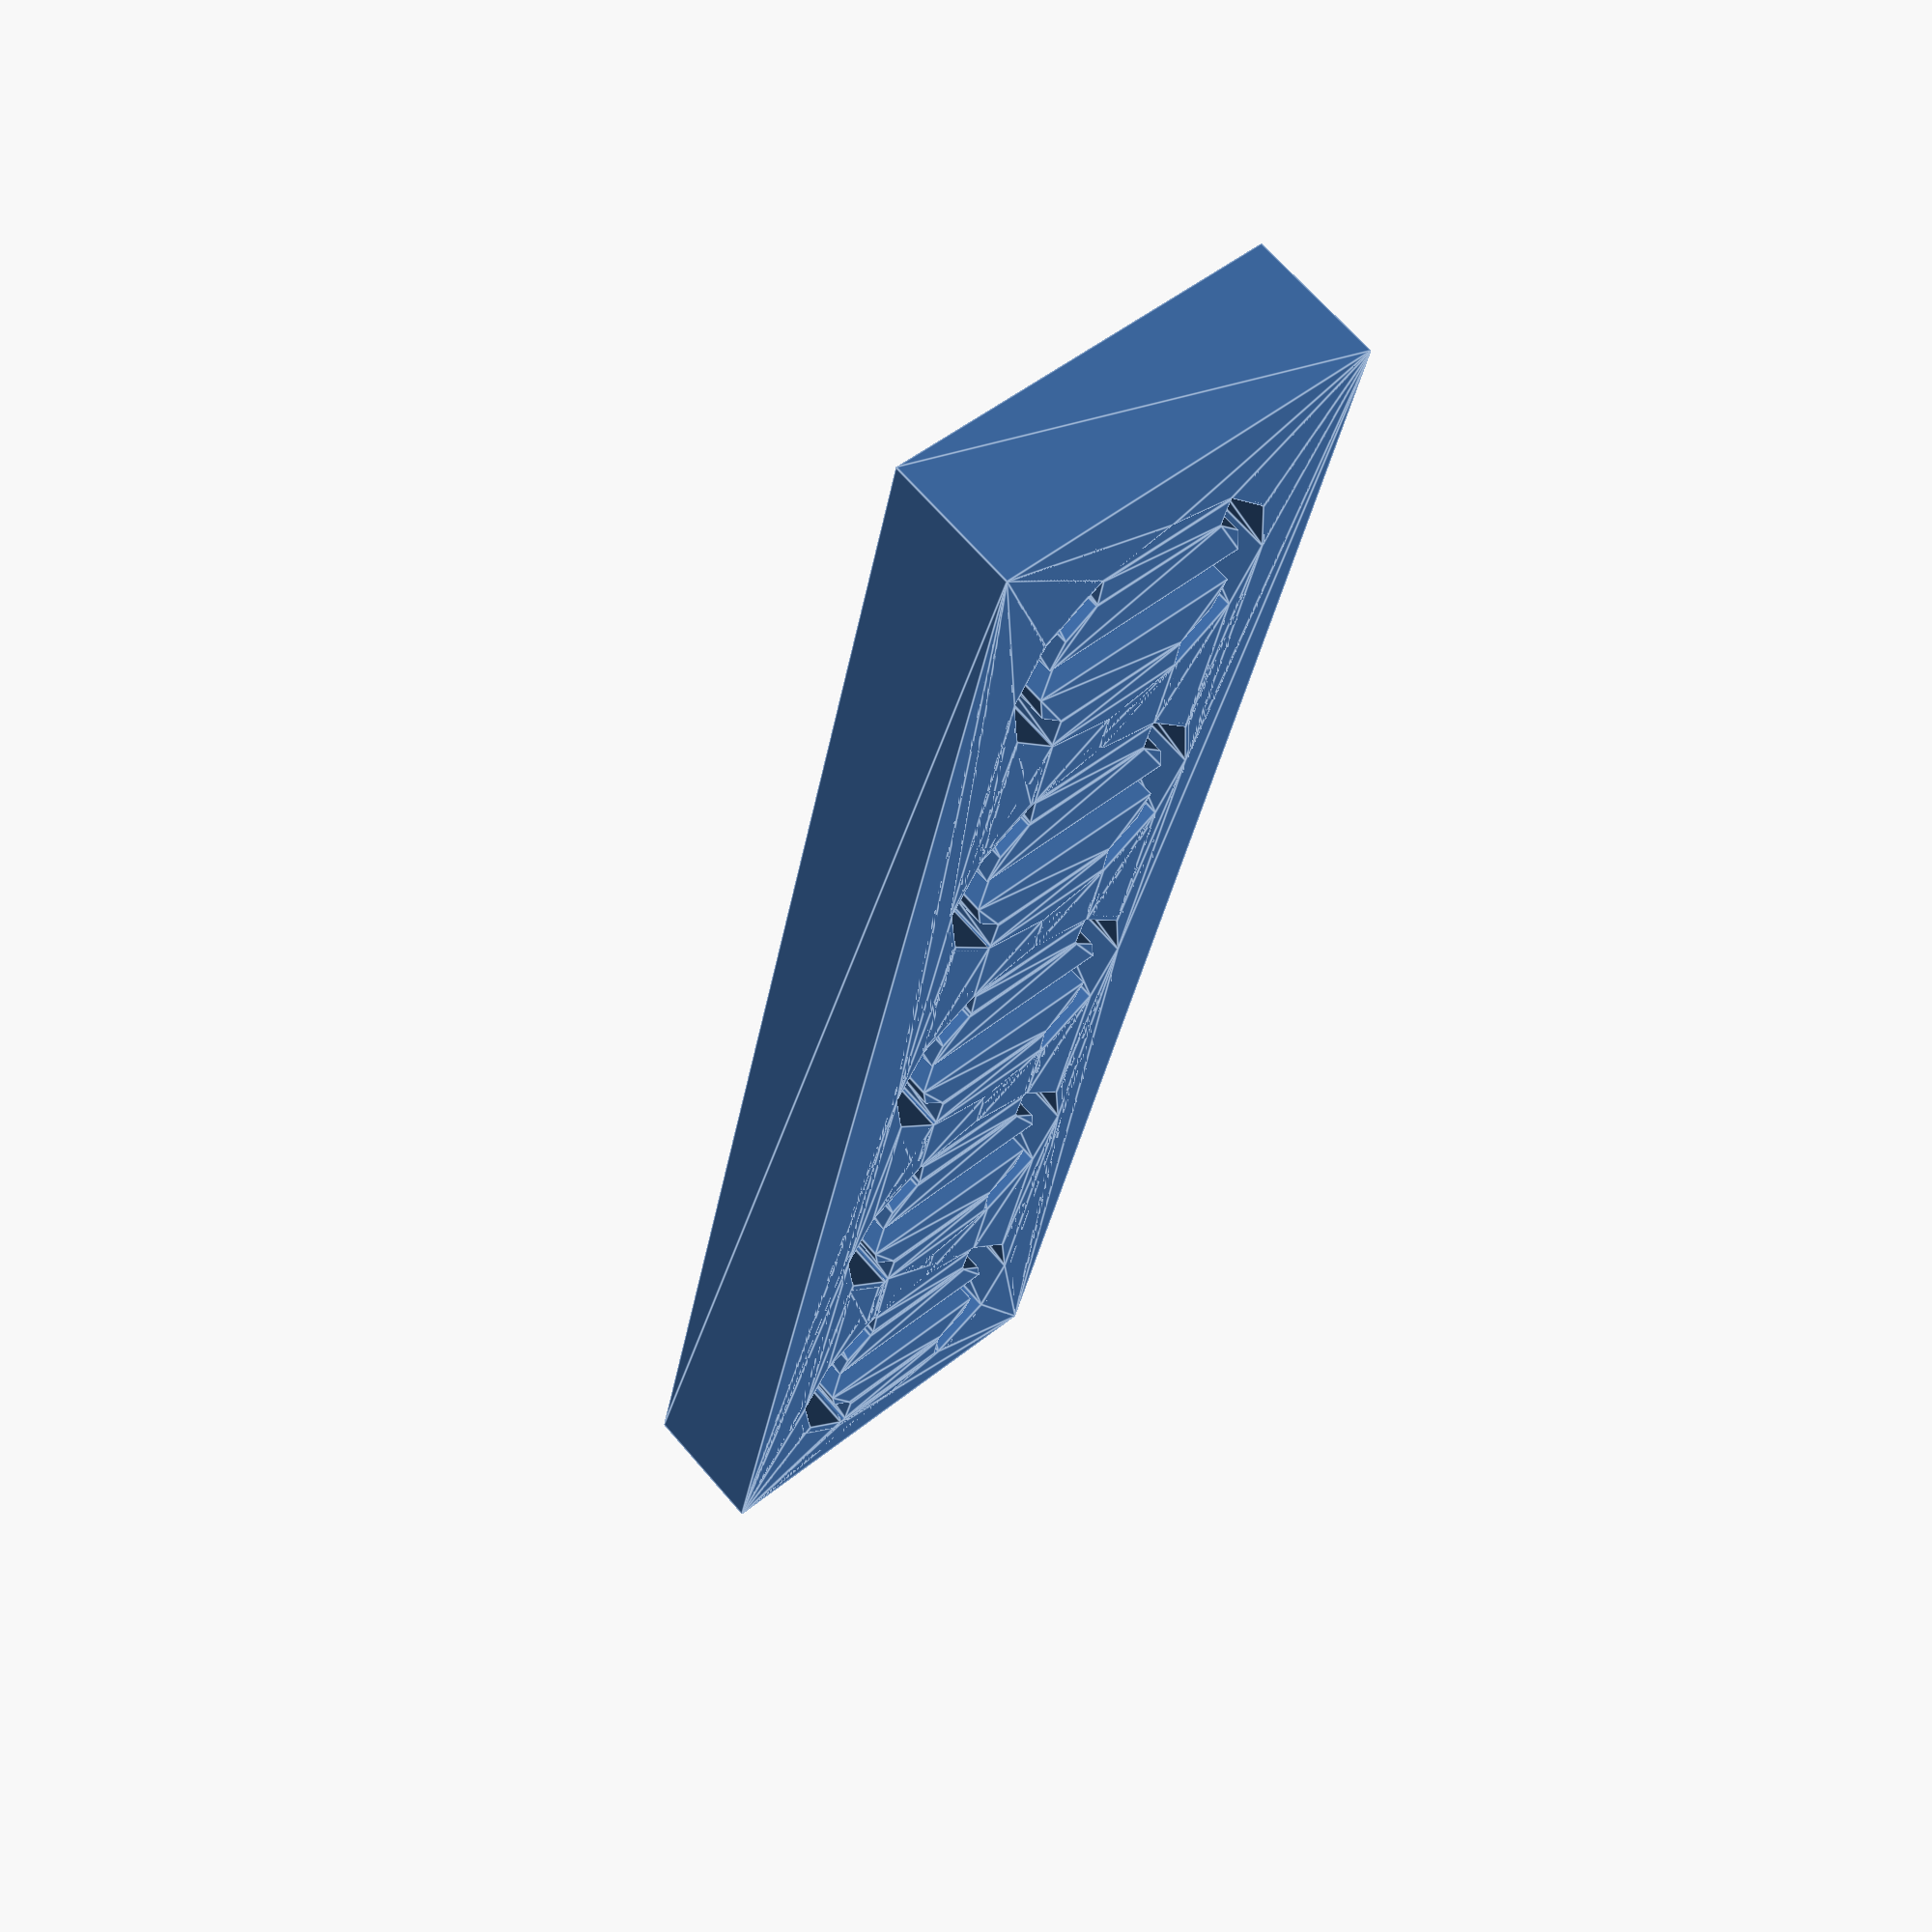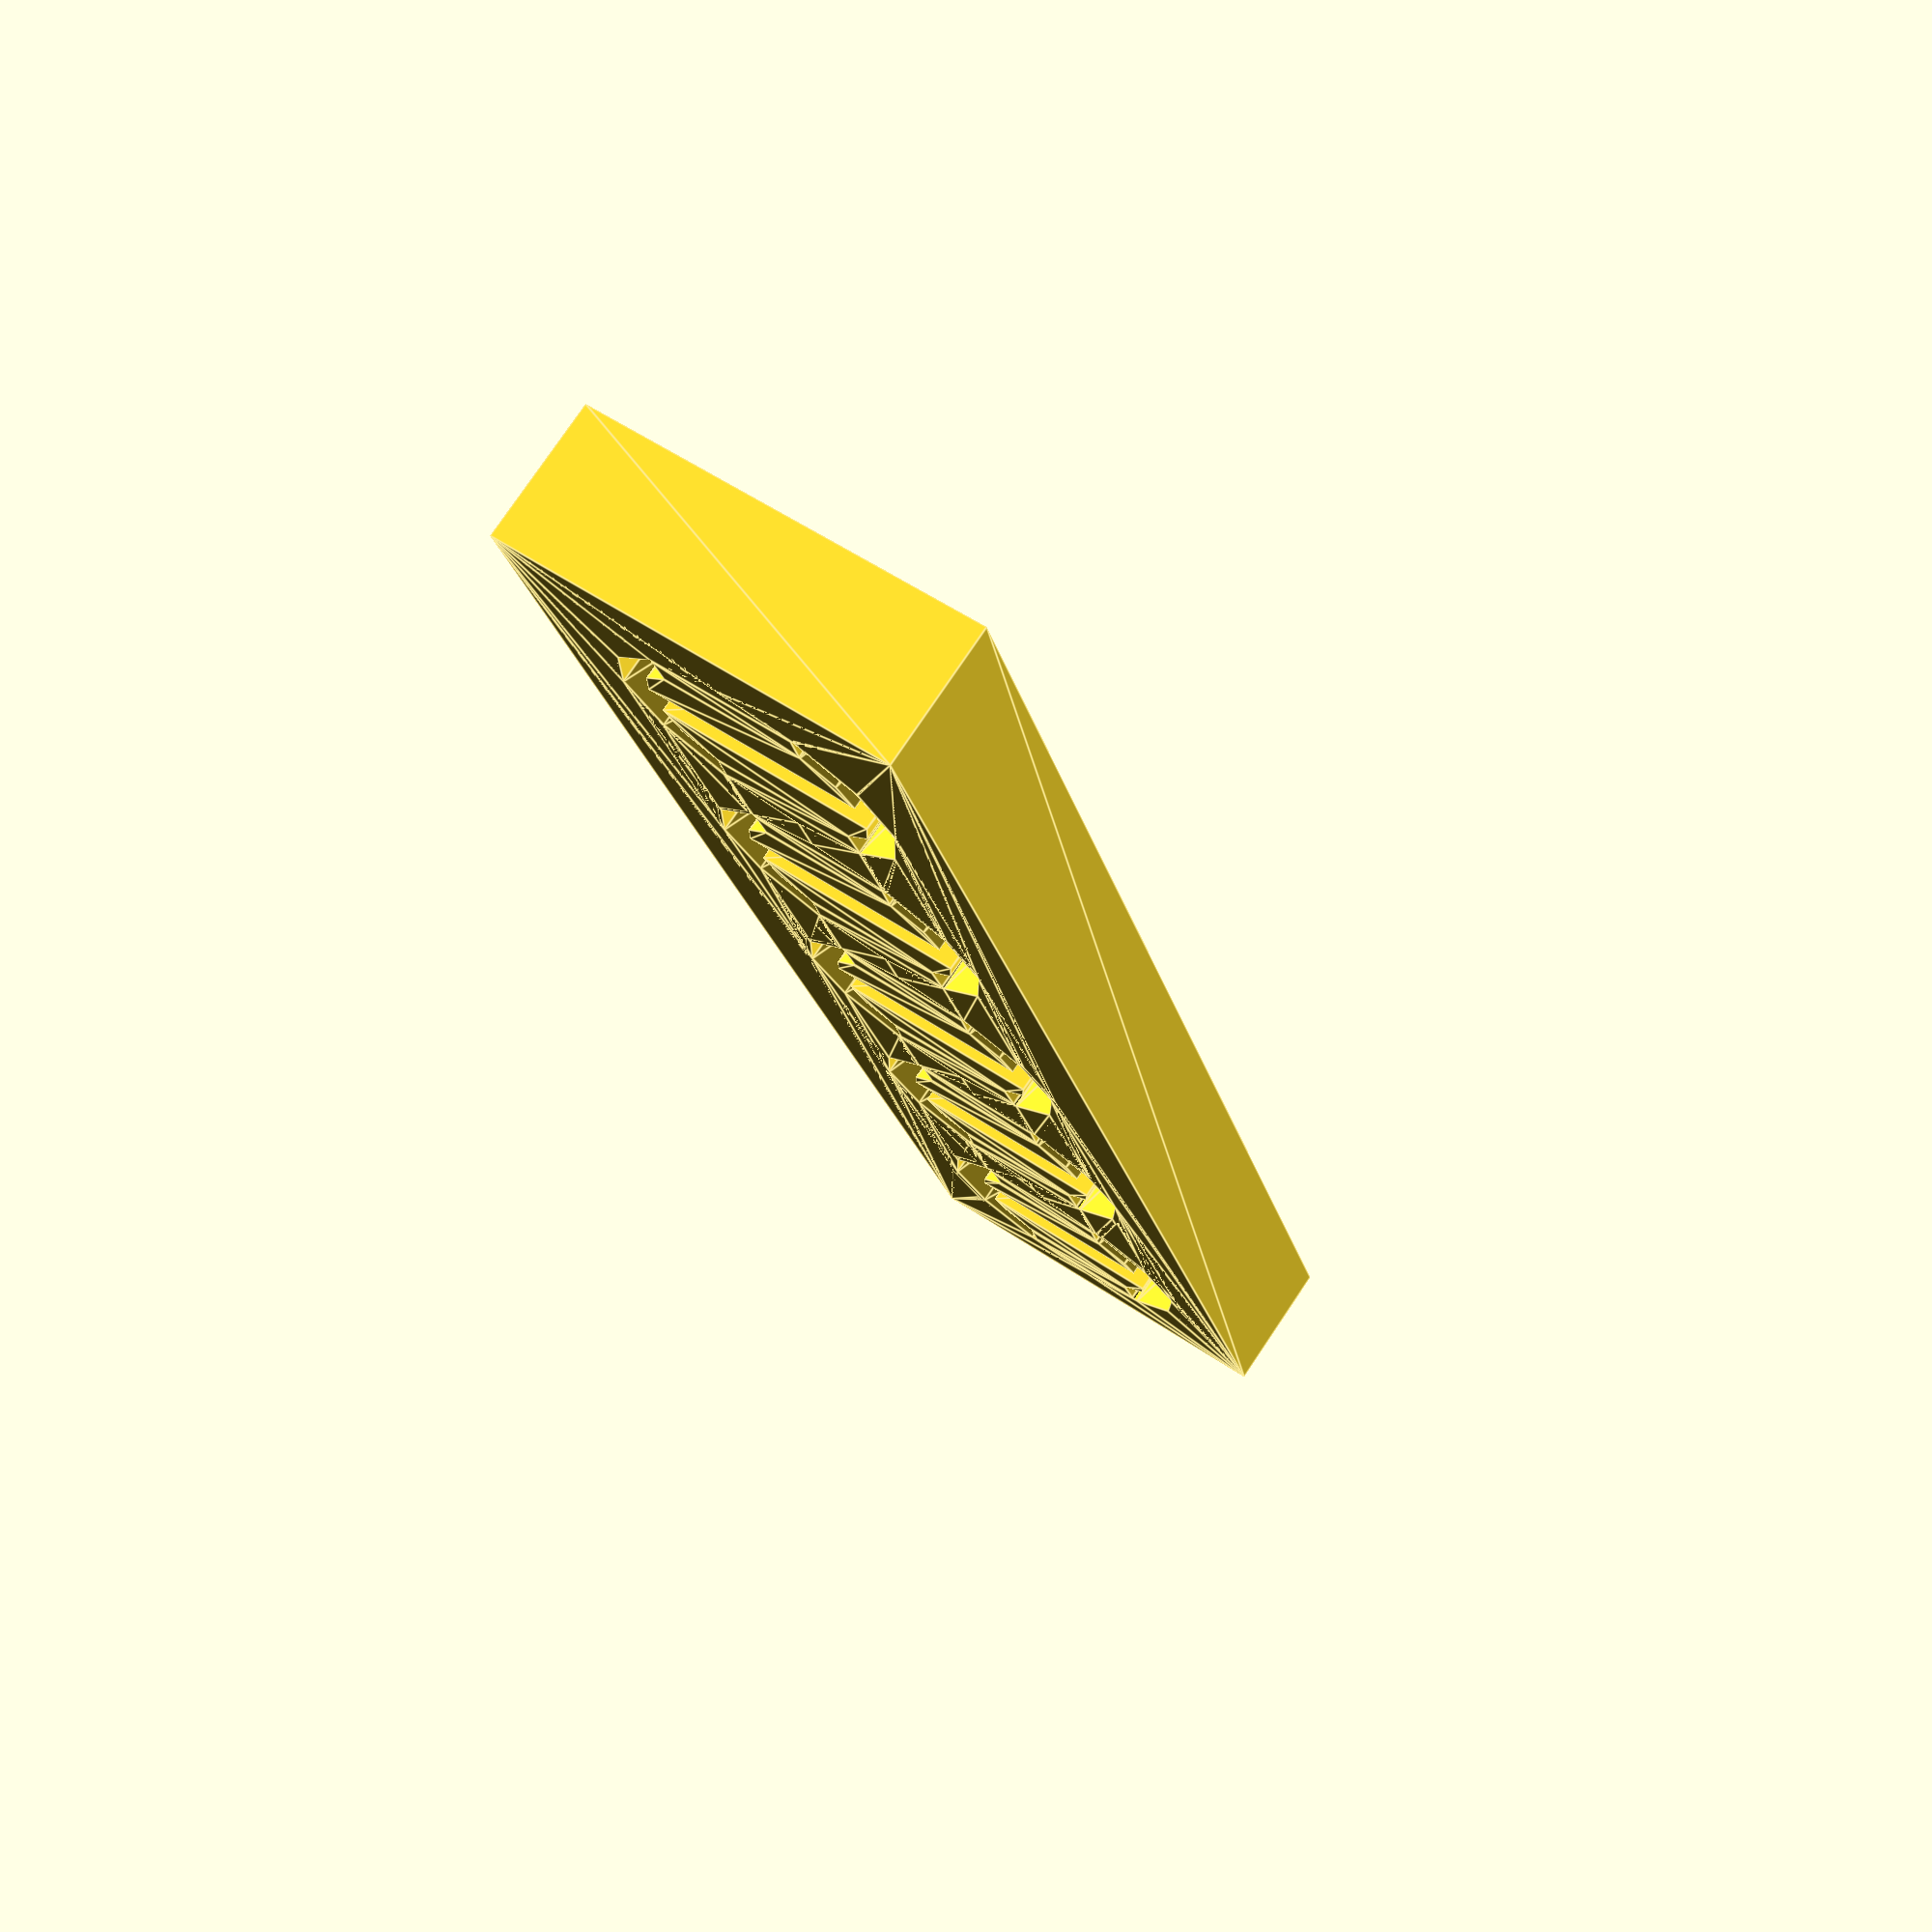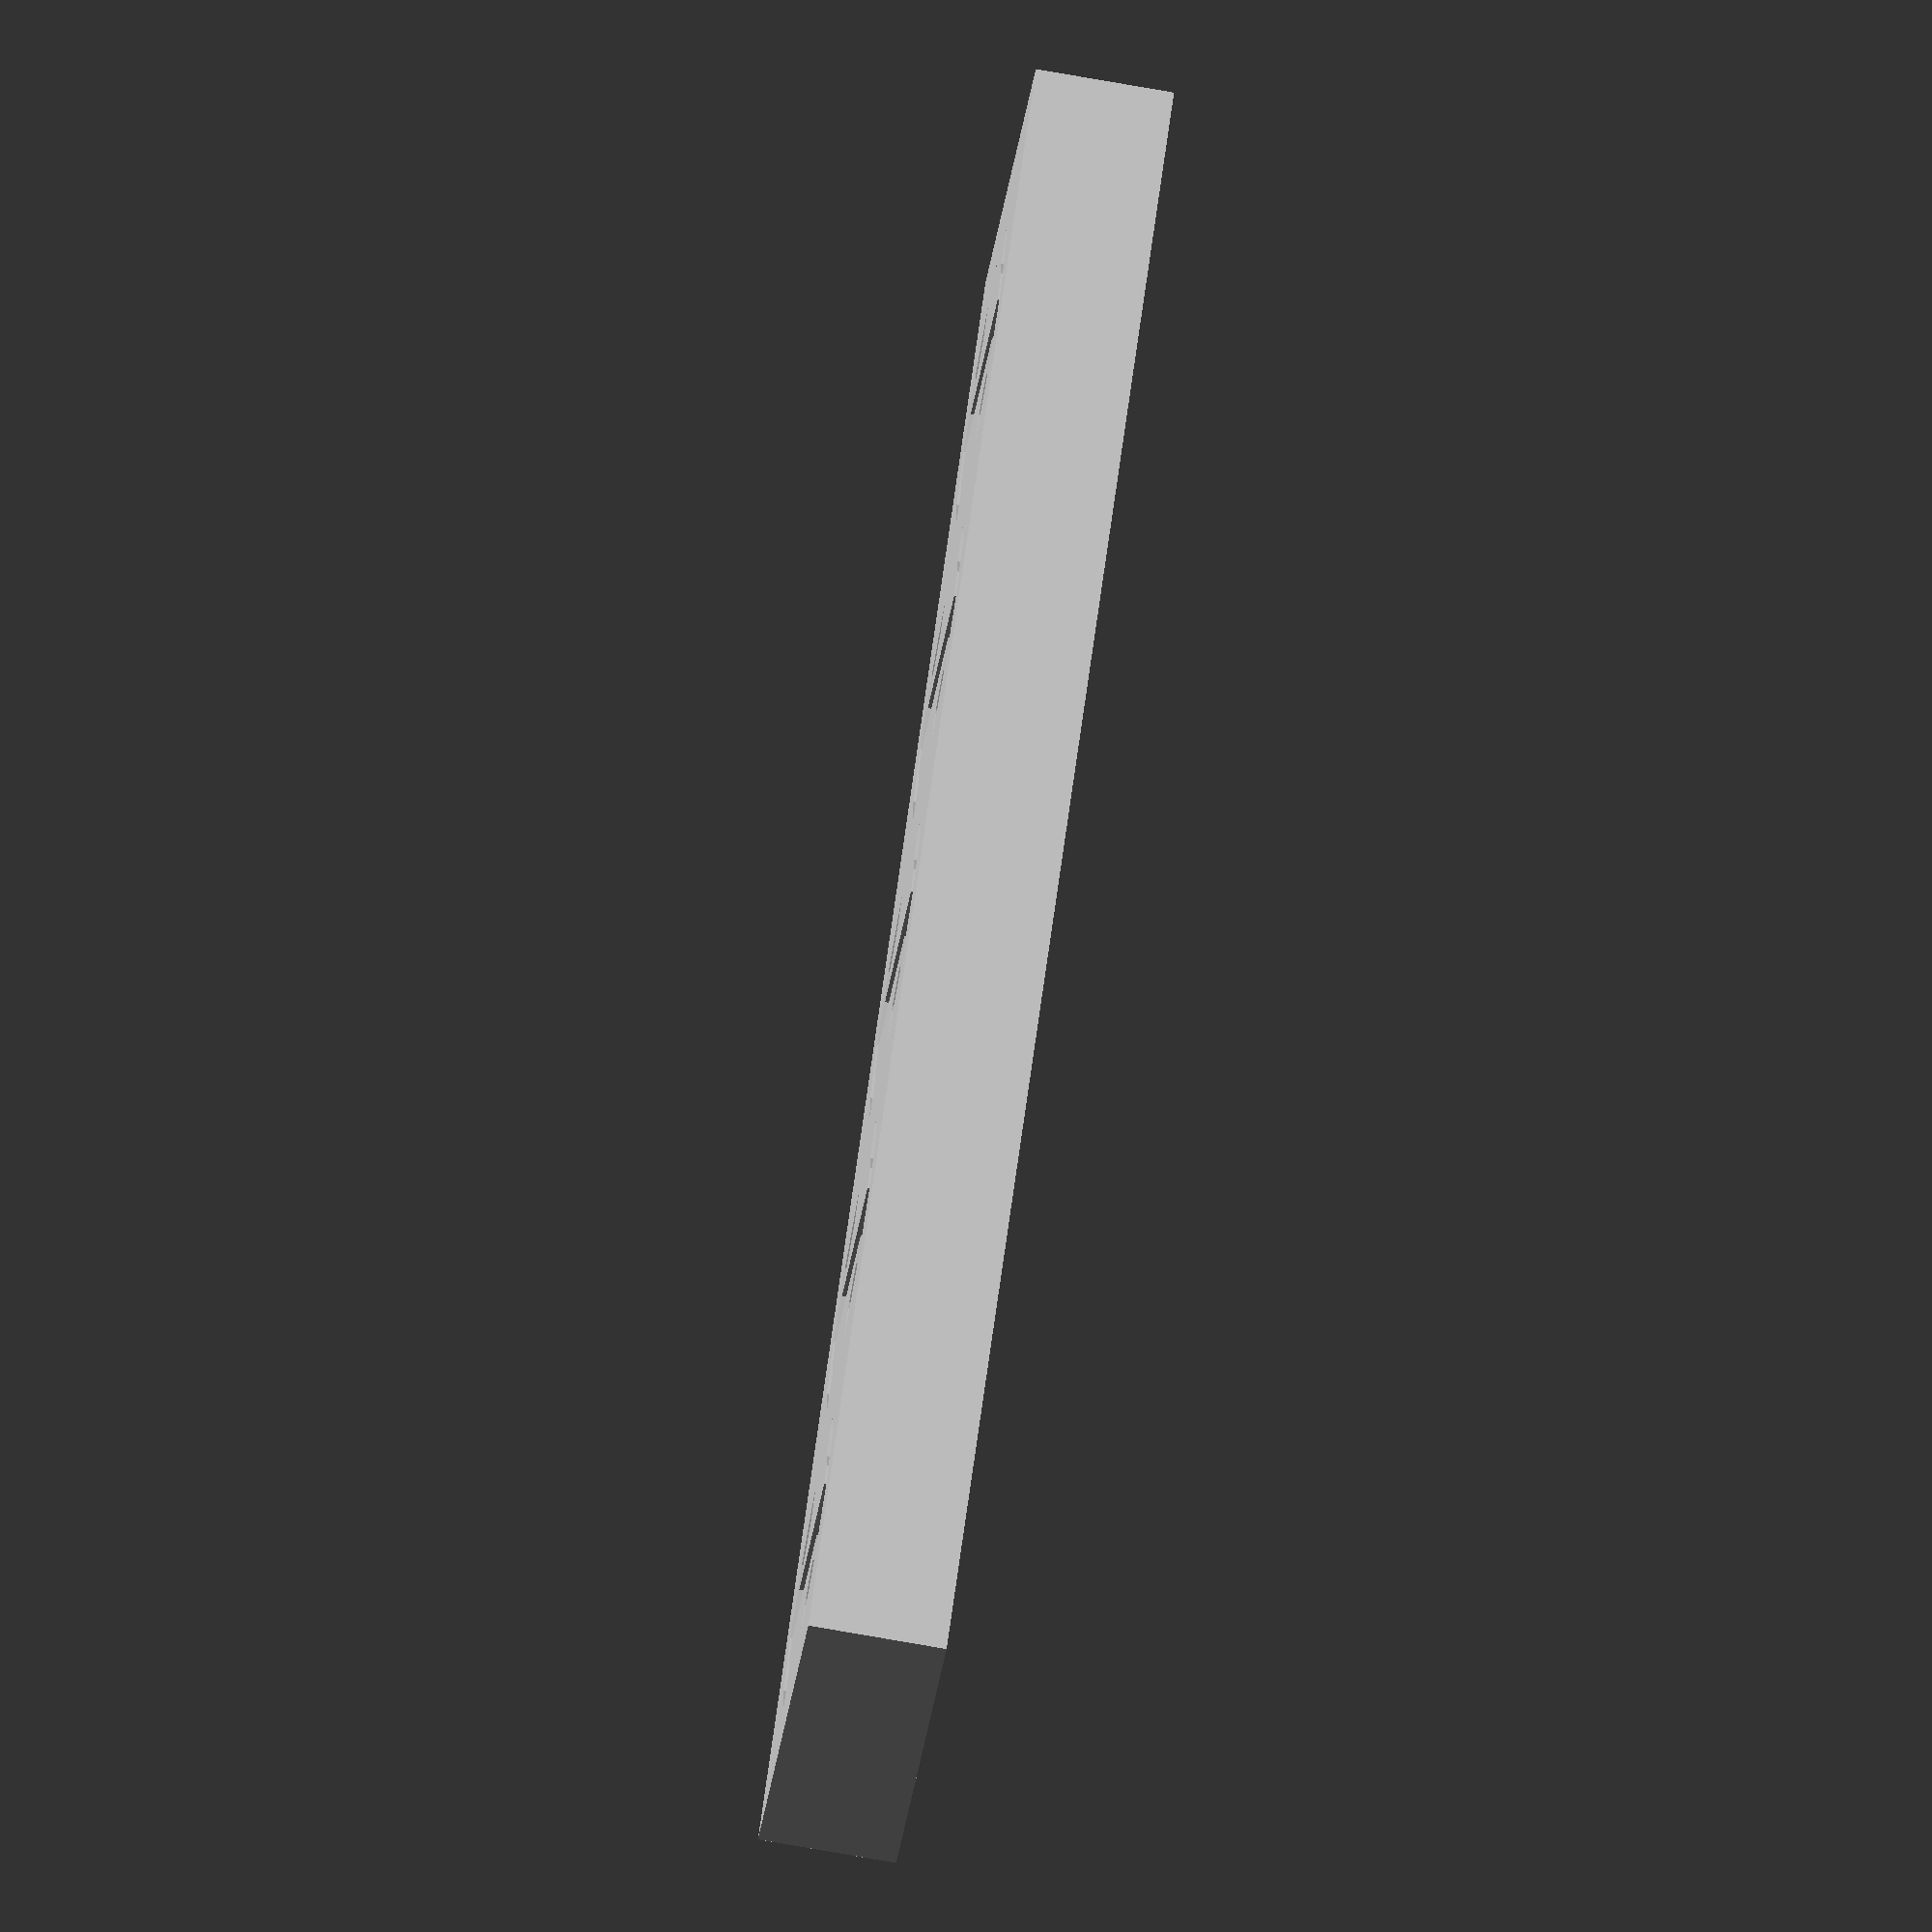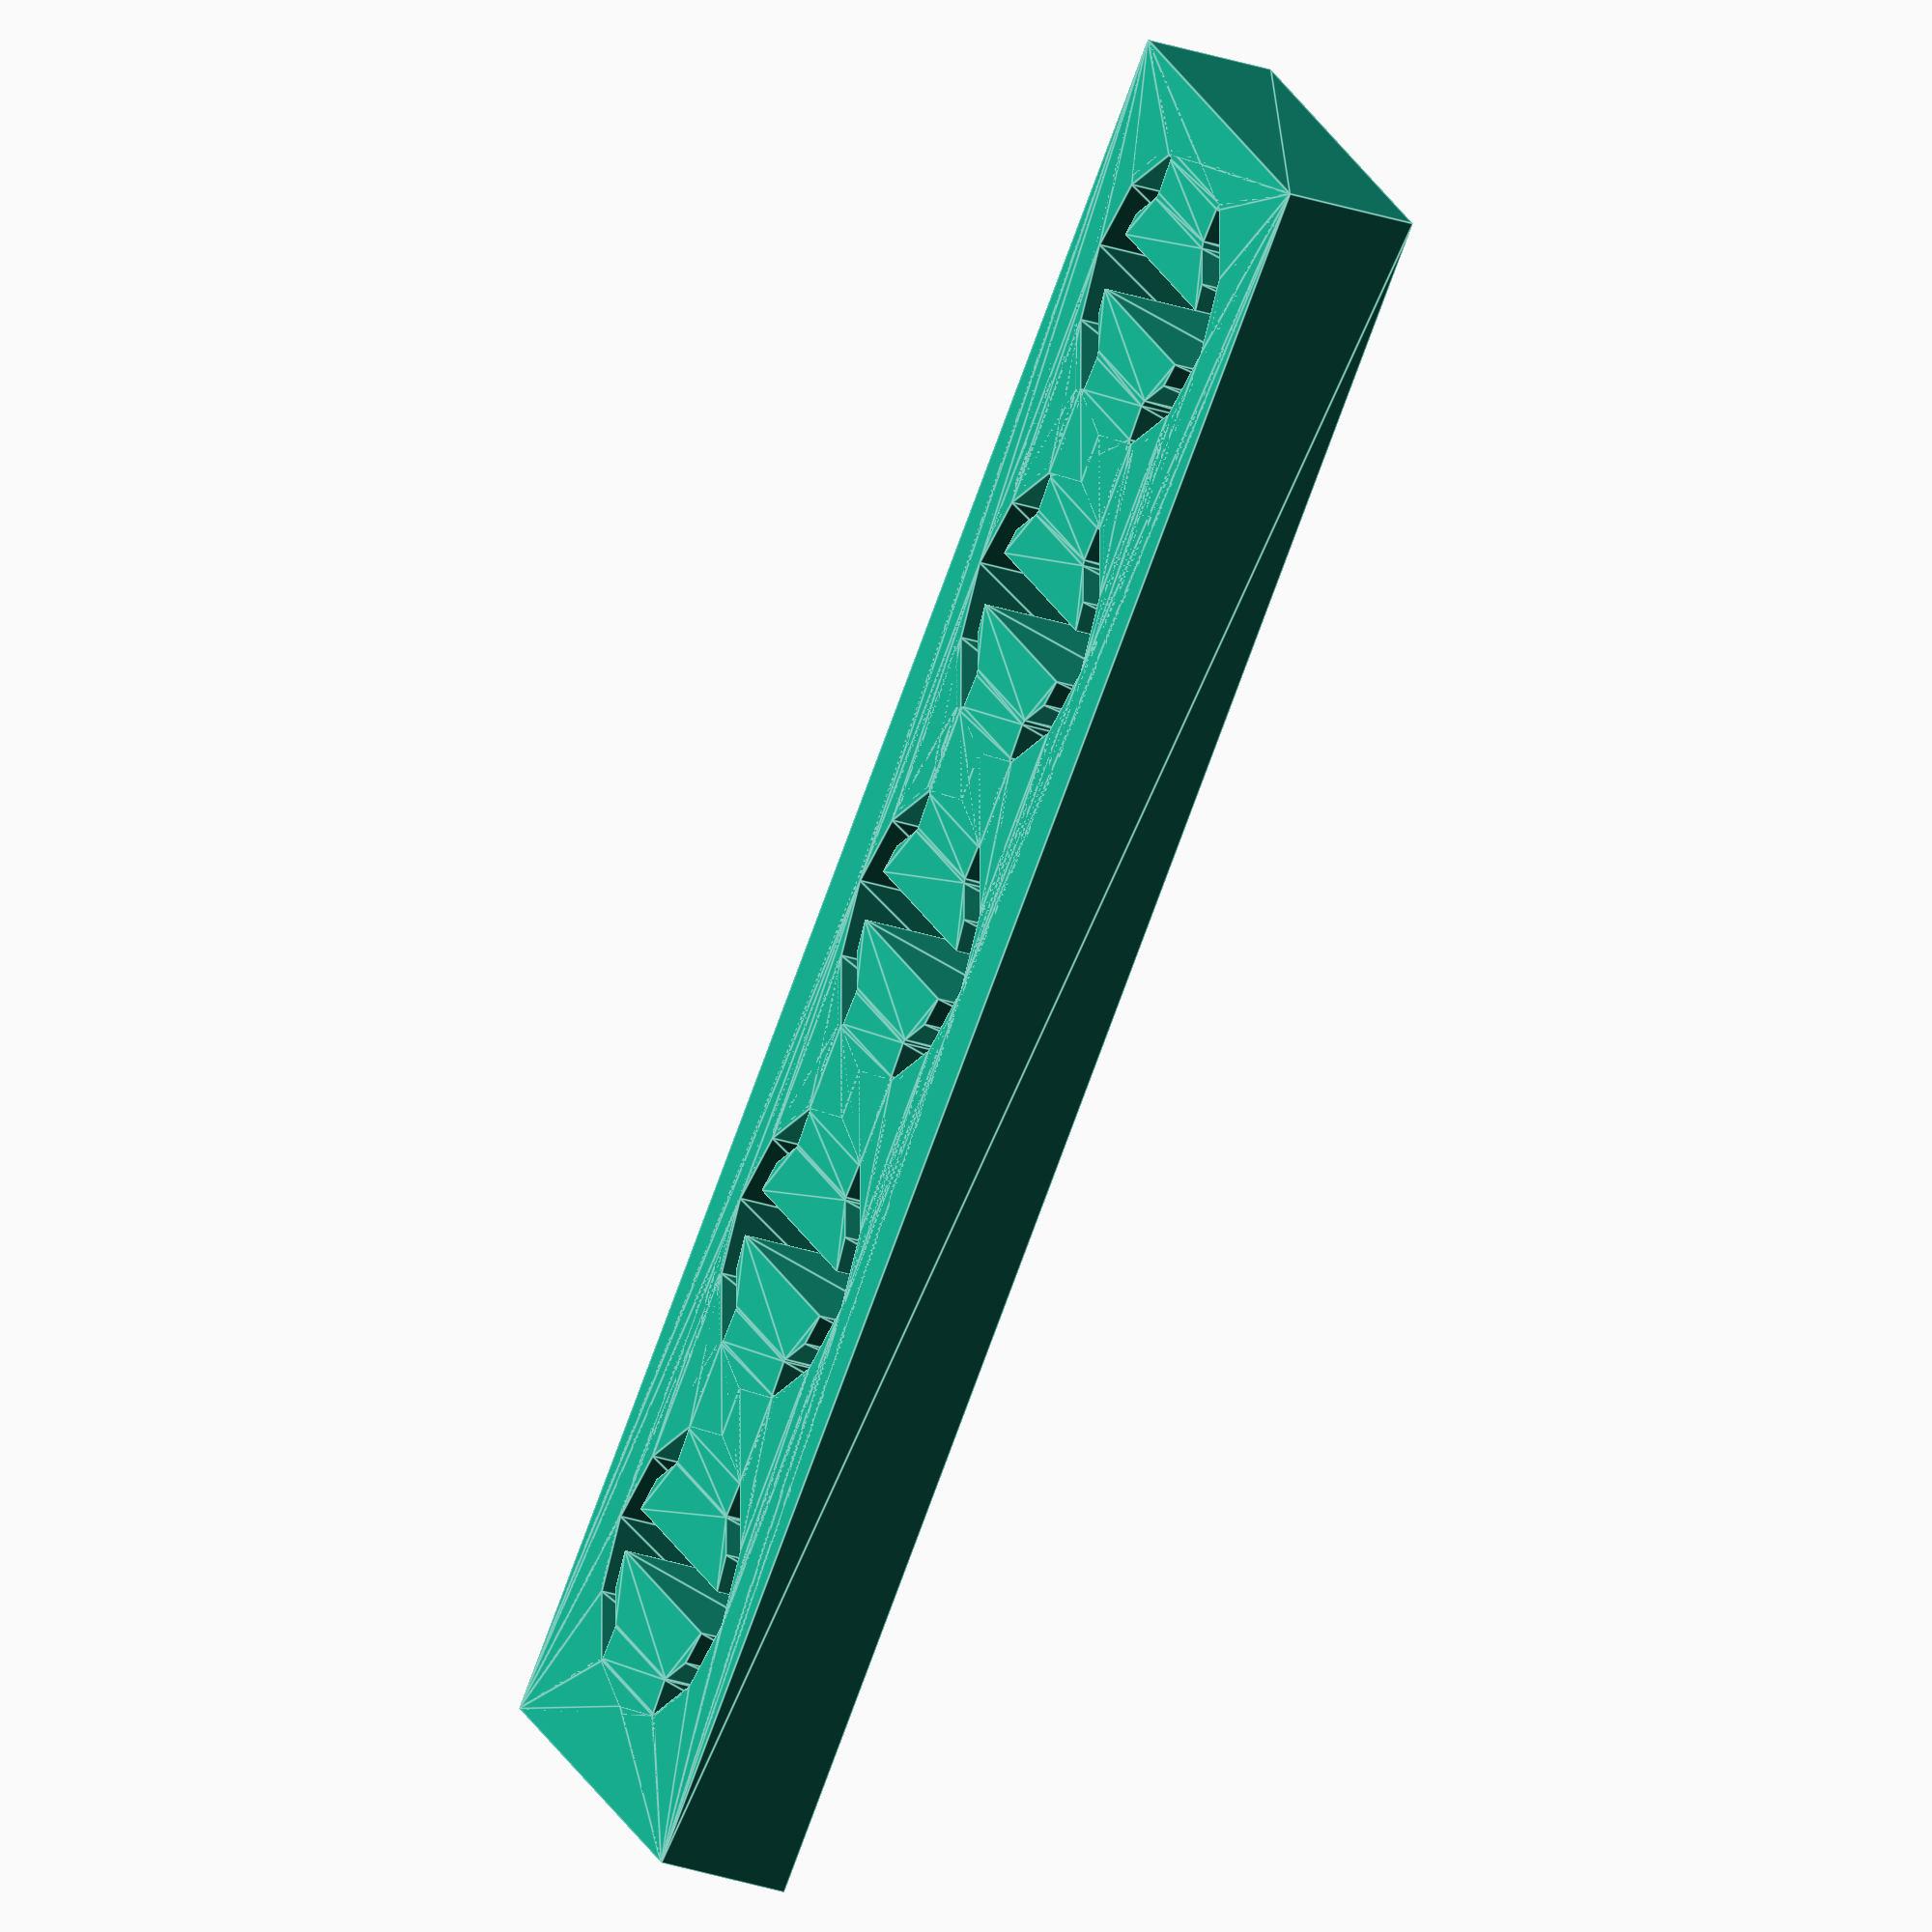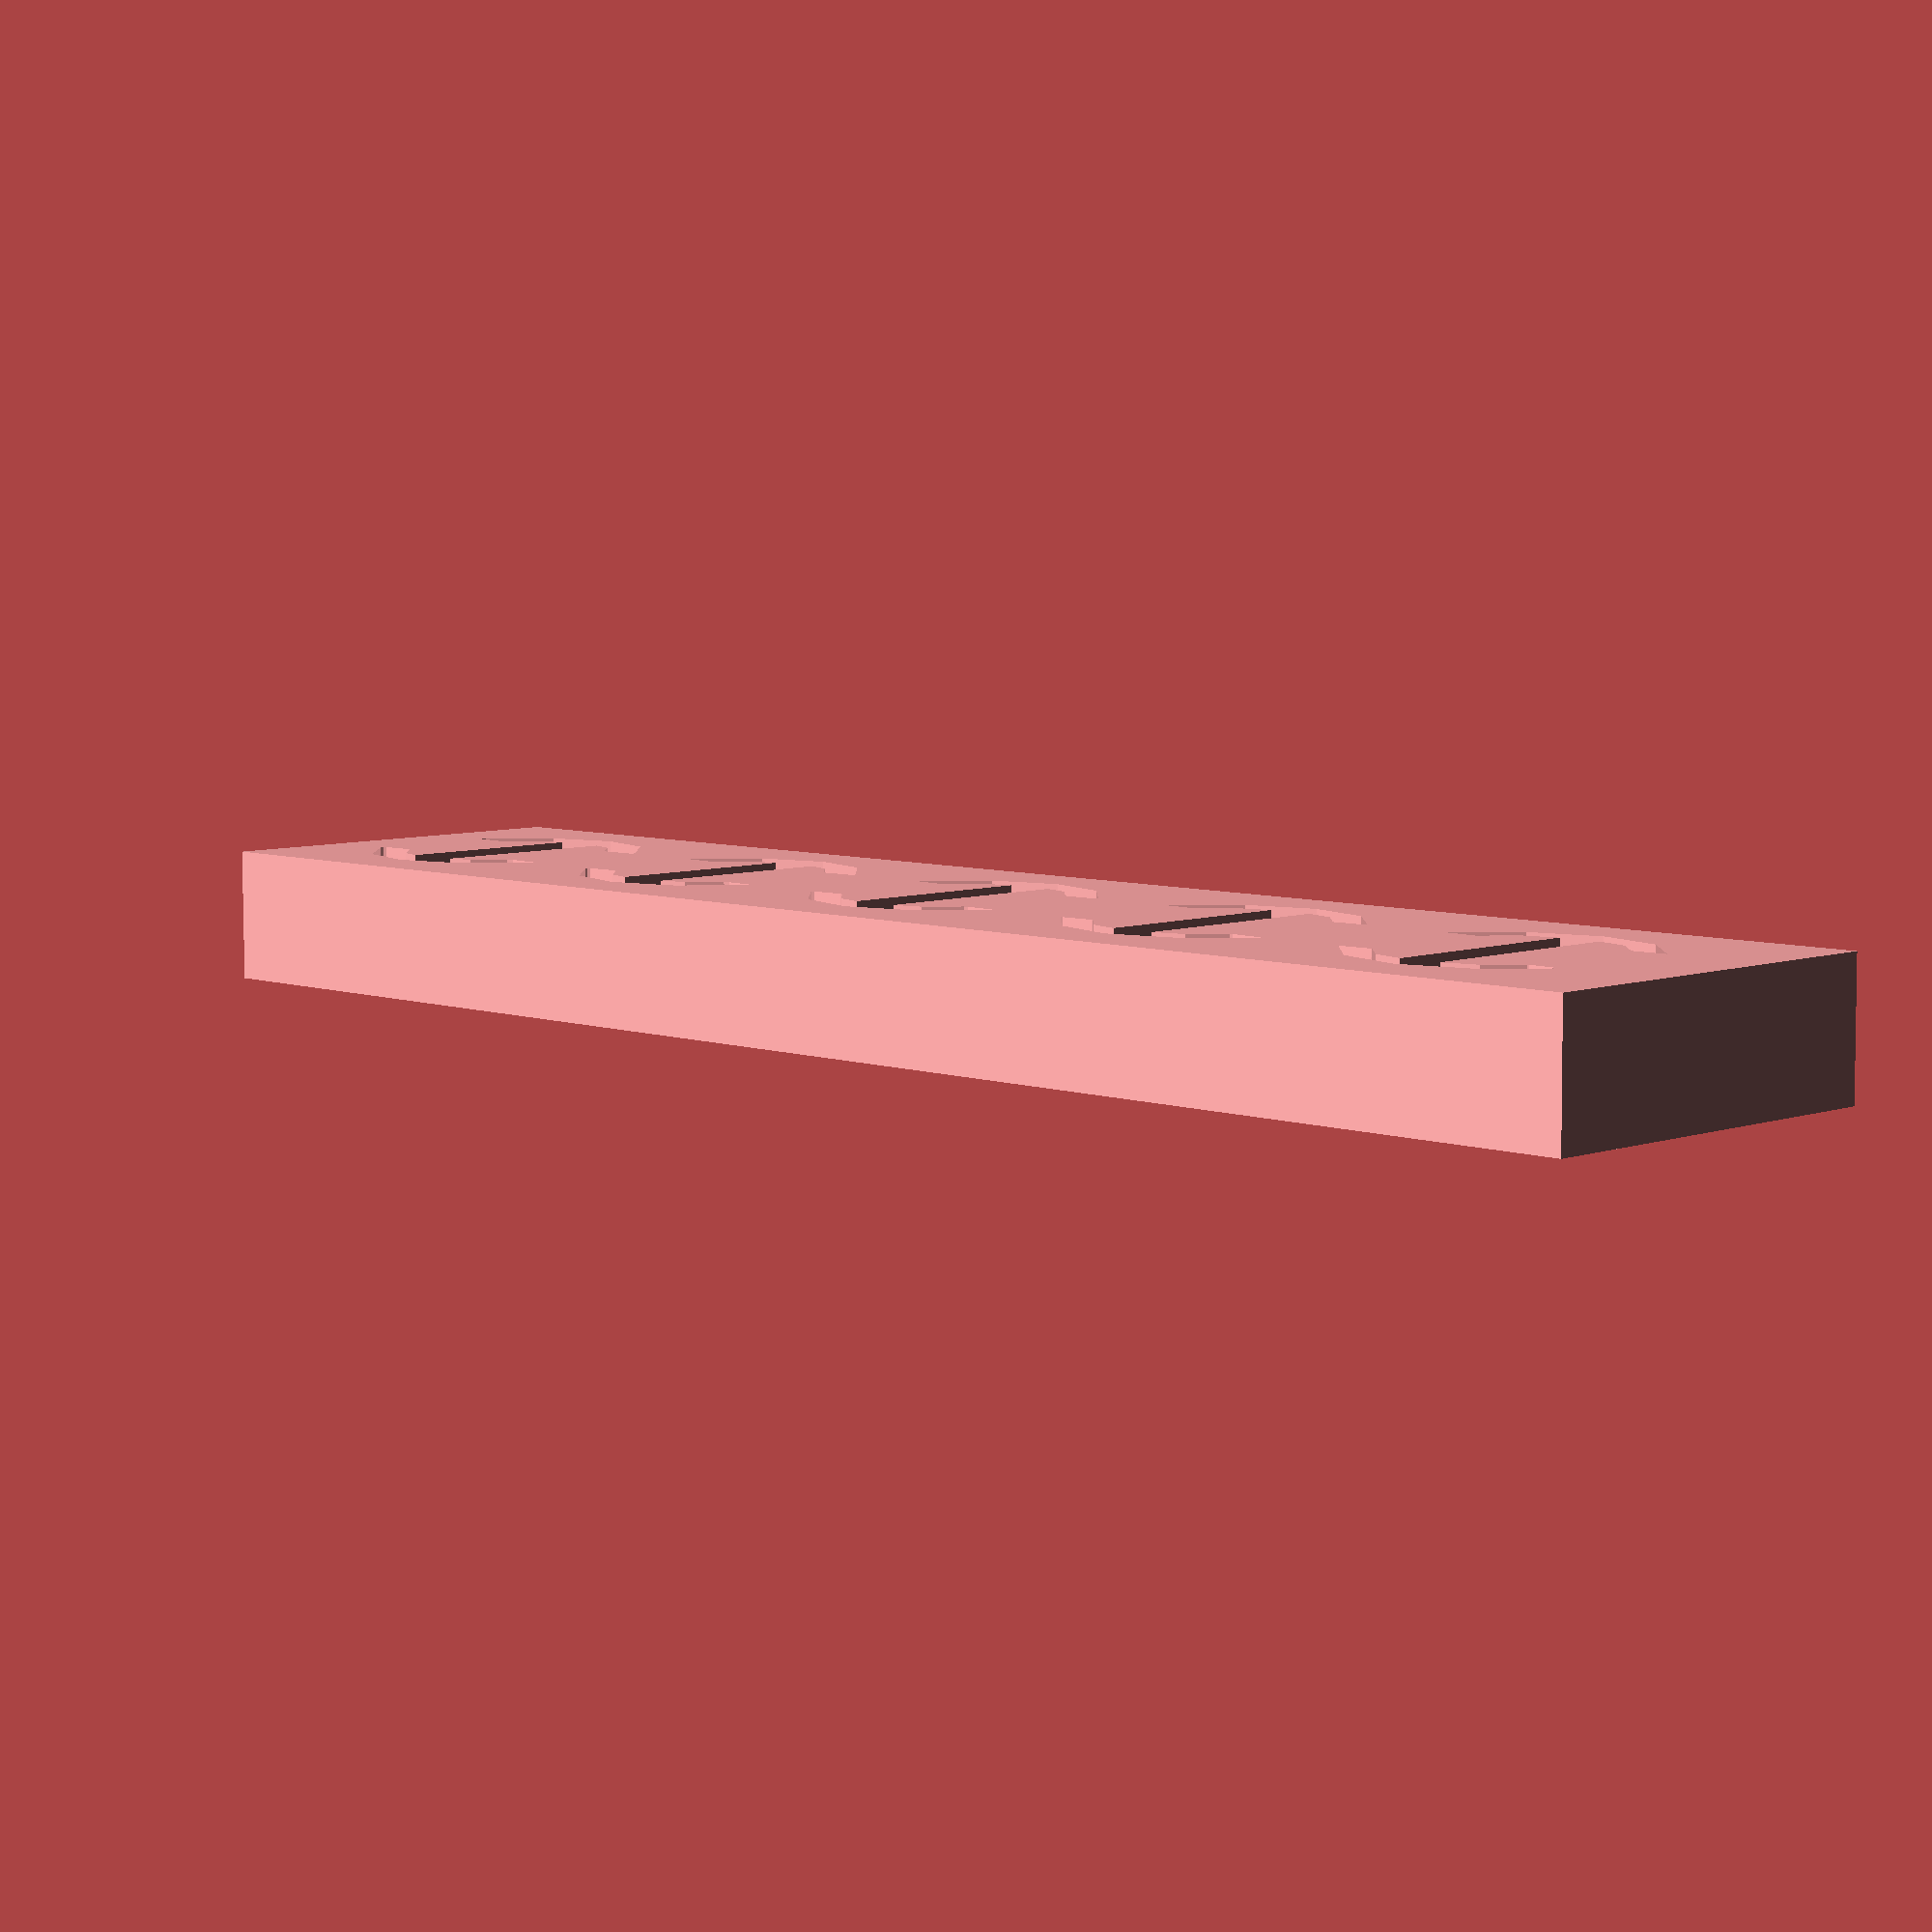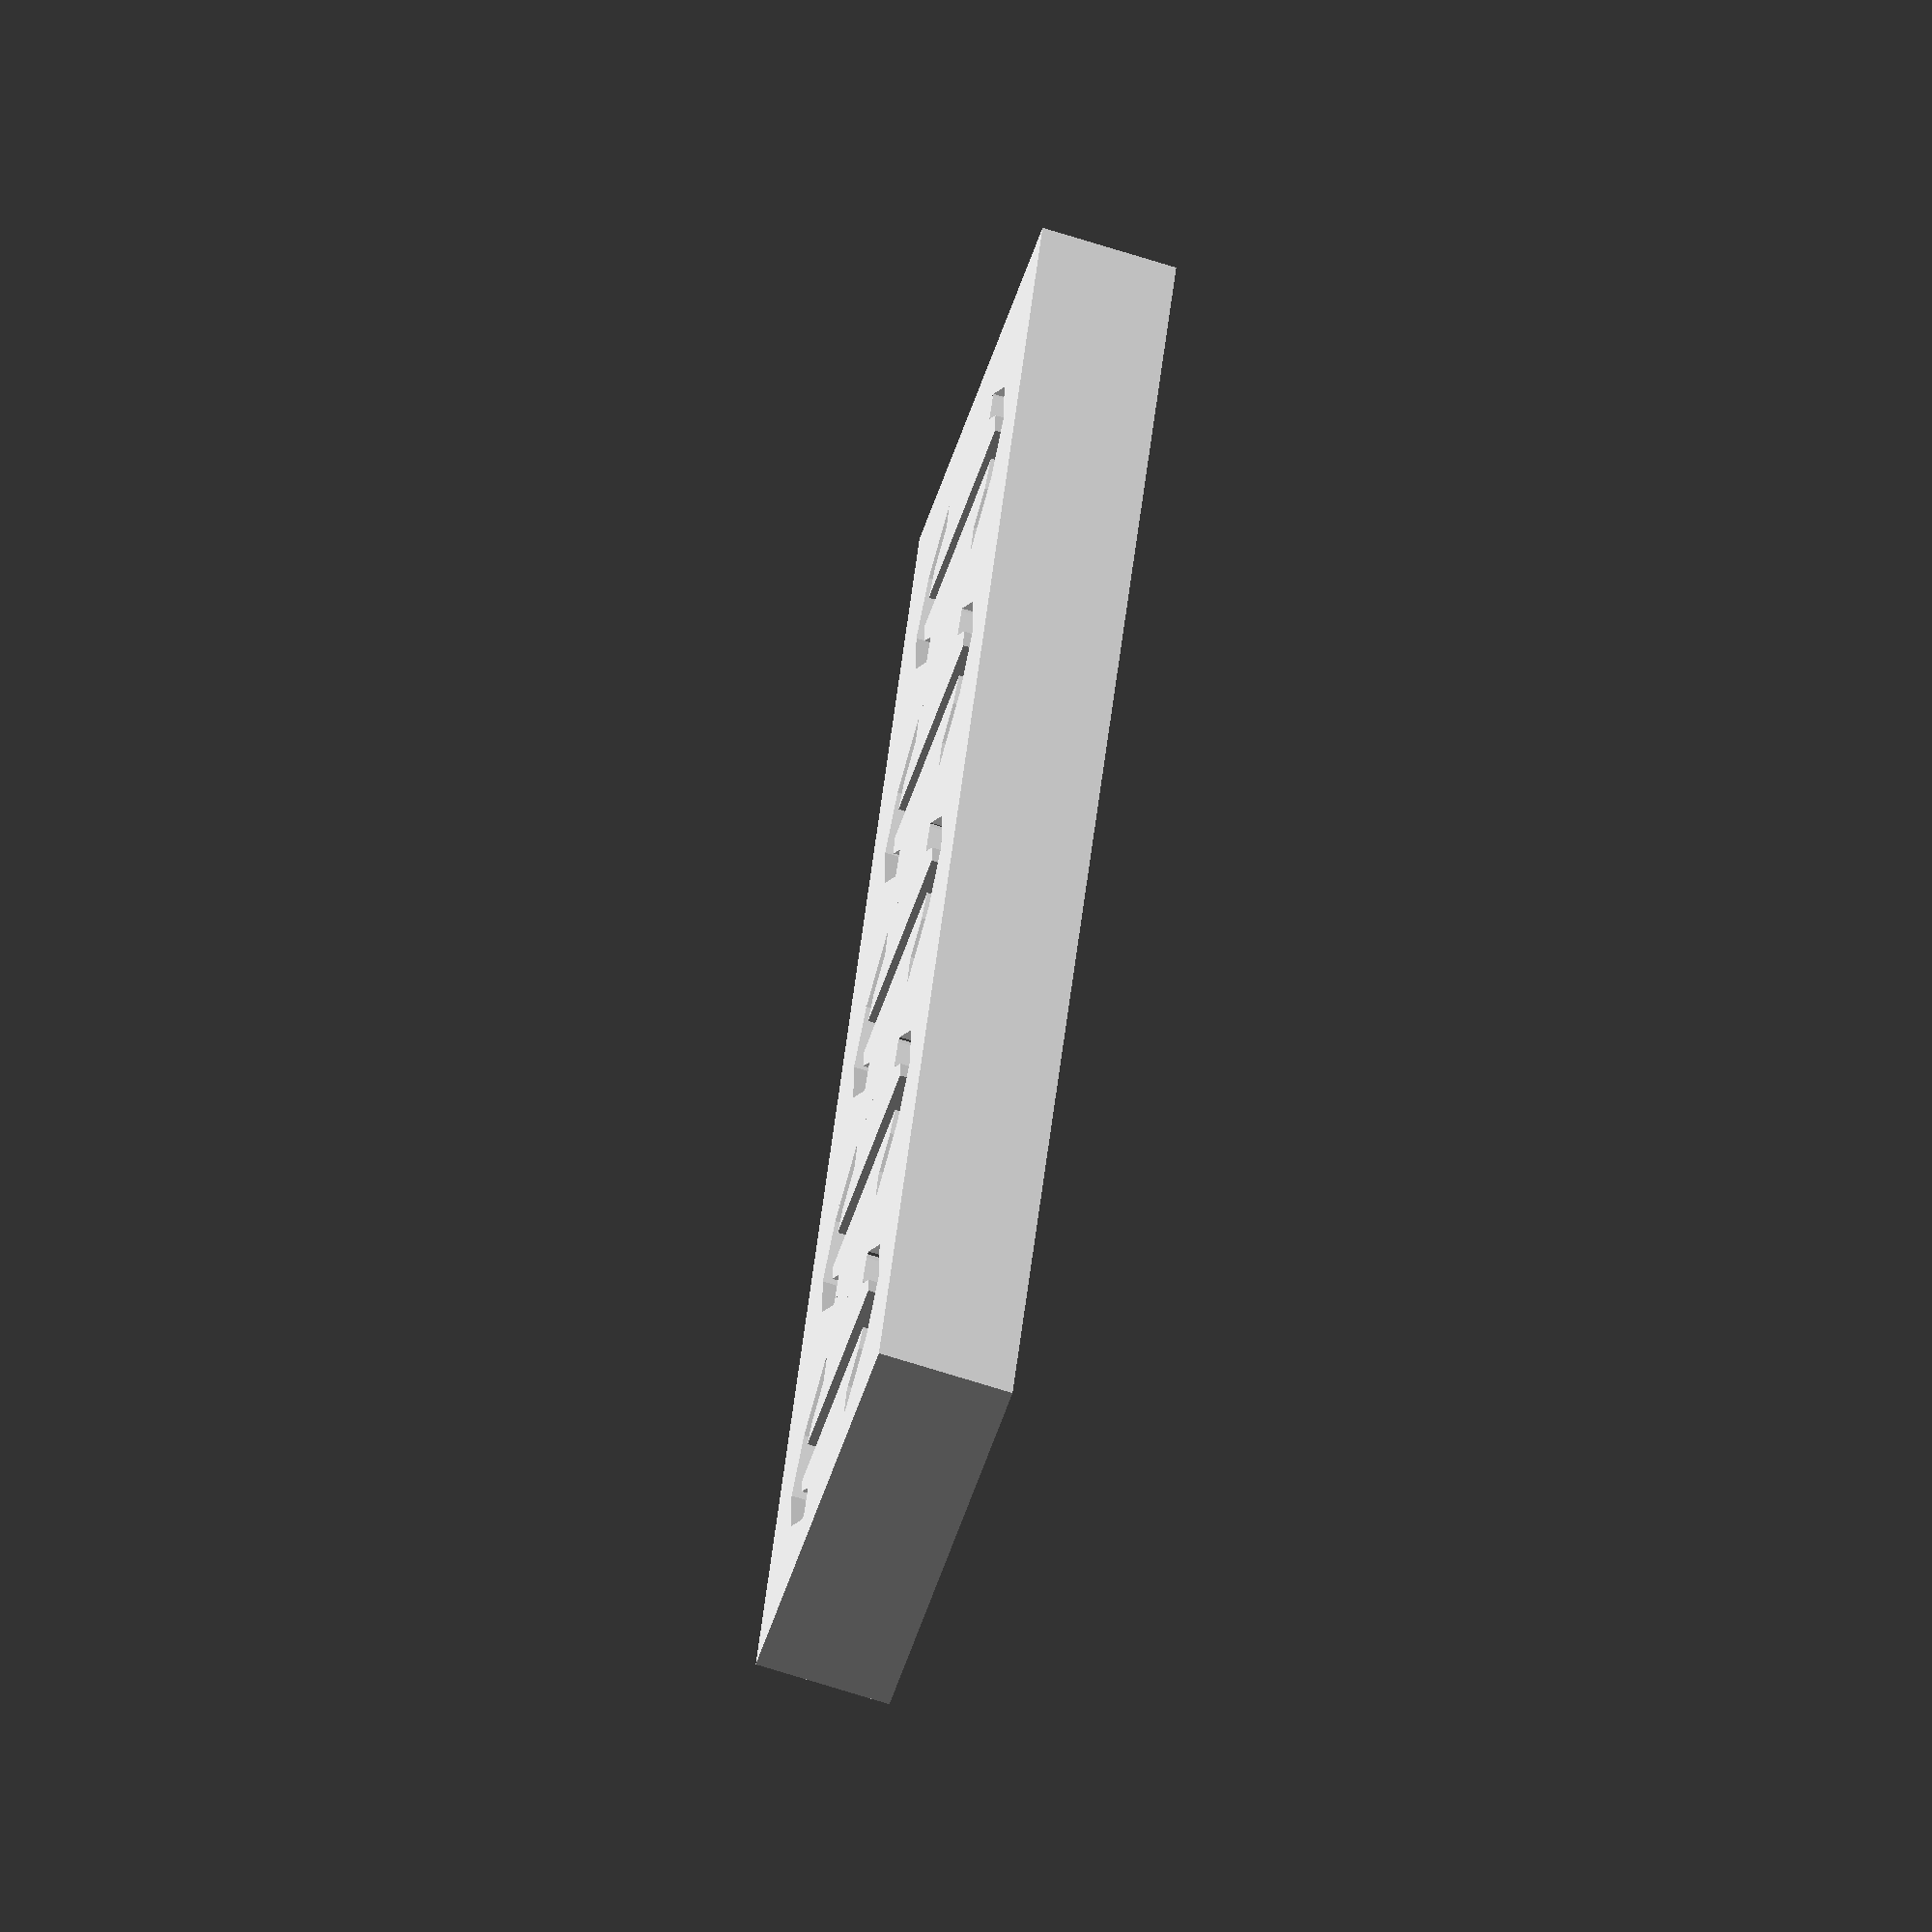
<openscad>
linear_extrude(8) {
  difference() {
    square([24, 105], center = true);

    translate([0, -59, 0])  for (i = [0.1 : 0.1 : 0.5])
      translate([0, i * 200, 0]) {
        offset(i) {
          difference() {
            circle(d = 17, $fn = 12);
            circle(d = 13.8, $fn = 12);
            rotate([0, 0, 93]) square([20, 8], center = true);
            rotate([0, 0, 87]) square([20, 8], center = true);
          }
          
          translate([-8, -1.2, 0]) square([16, 2.4]);
      }
    }
  }
}

translate([0, 0, 0])
linear_extrude(8) {
  difference() {
    square([24, 105], center = true);

    translate([0, -59, 0])  for (i = [0.1 : 0.1 : 0.5])
      translate([0, i * 200, 0]) offset(0) {
        difference() {
          circle(d = 17, $fn = 12);
        }
        
        translate([-8, -1.2, 0]) square([16, 2.4]);
      }
  }
}
</openscad>
<views>
elev=113.2 azim=348.1 roll=40.6 proj=p view=edges
elev=282.5 azim=194.5 roll=213.9 proj=p view=edges
elev=77.1 azim=134.1 roll=260.1 proj=o view=solid
elev=206.1 azim=225.3 roll=118.7 proj=o view=edges
elev=263.3 azim=224.7 roll=359.8 proj=p view=wireframe
elev=68.3 azim=196.9 roll=72.2 proj=o view=solid
</views>
